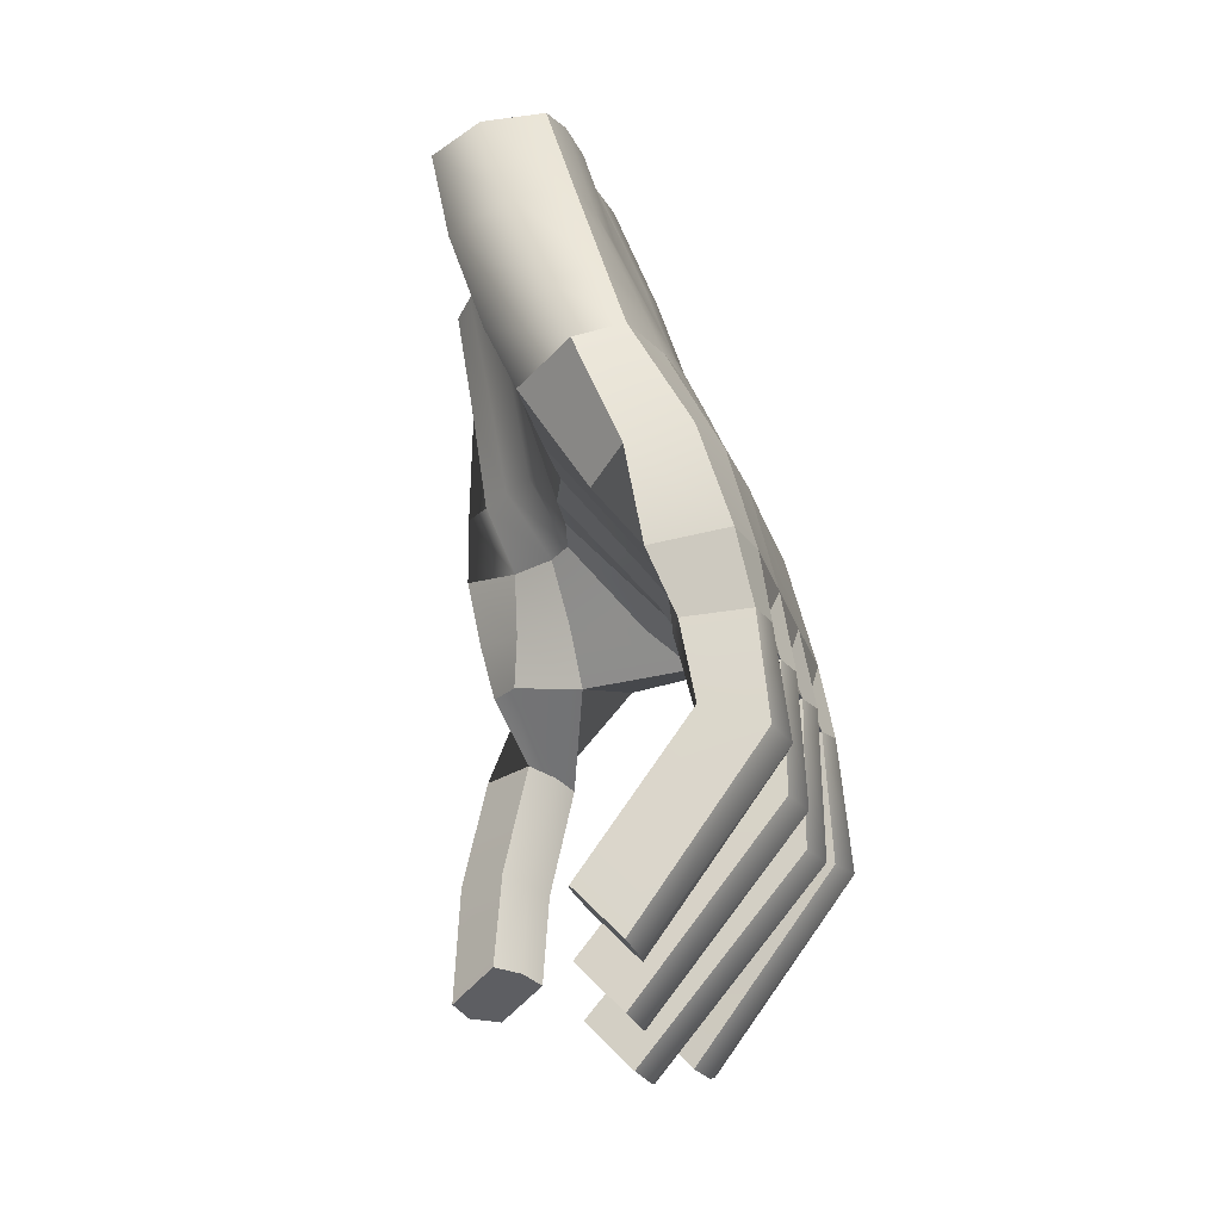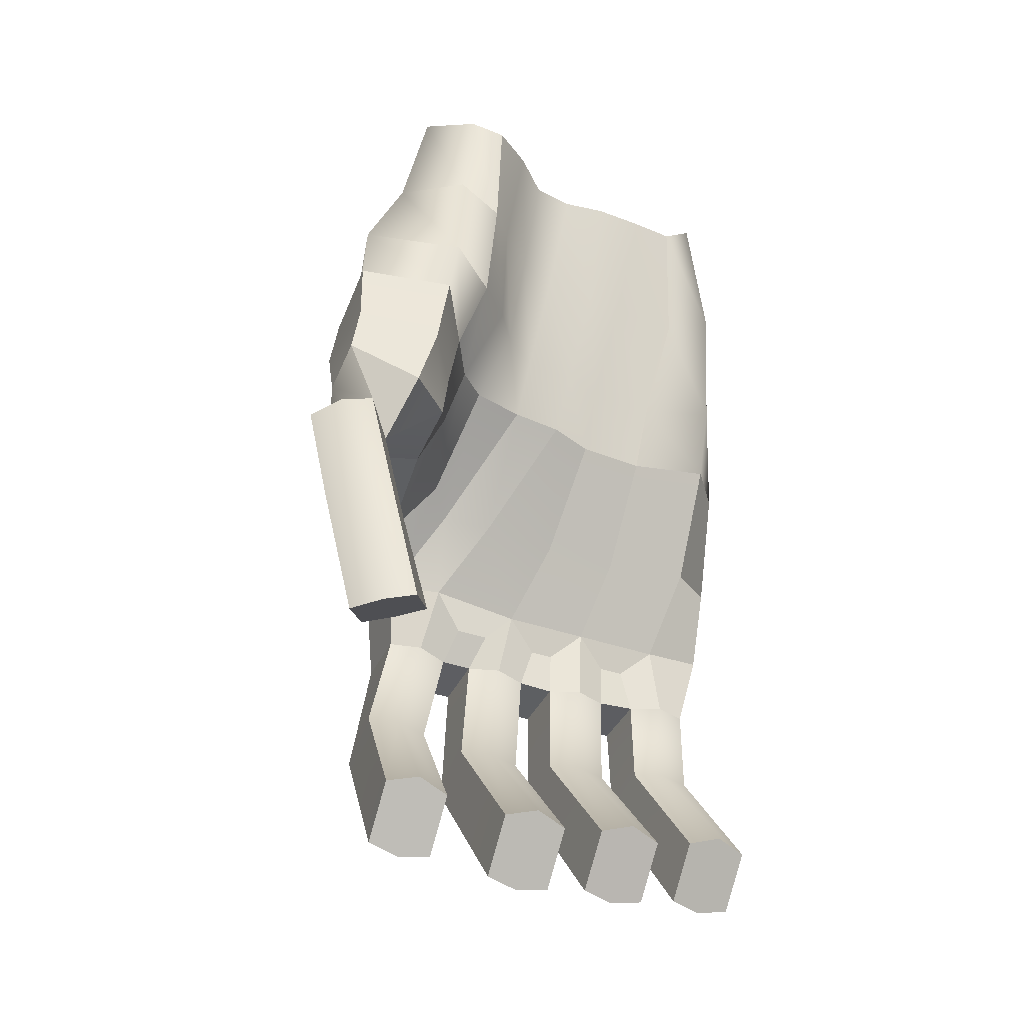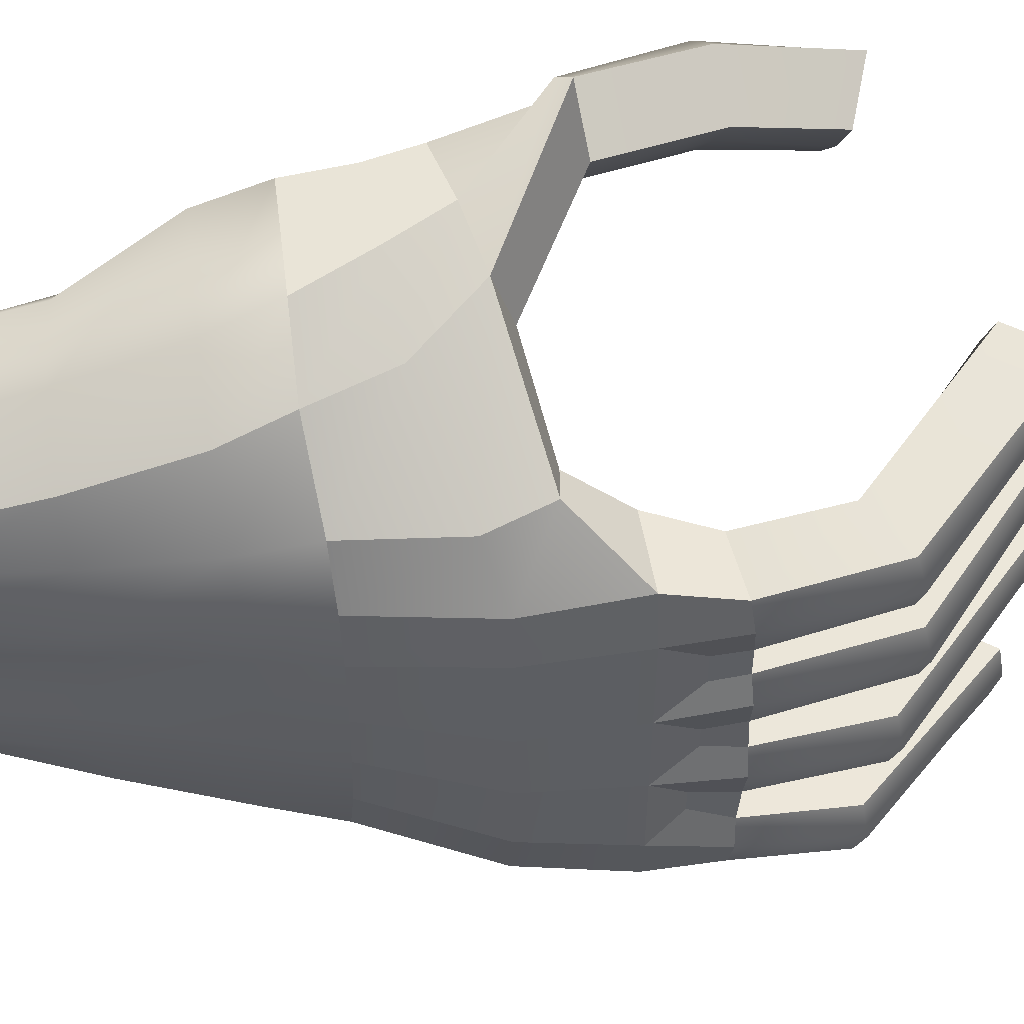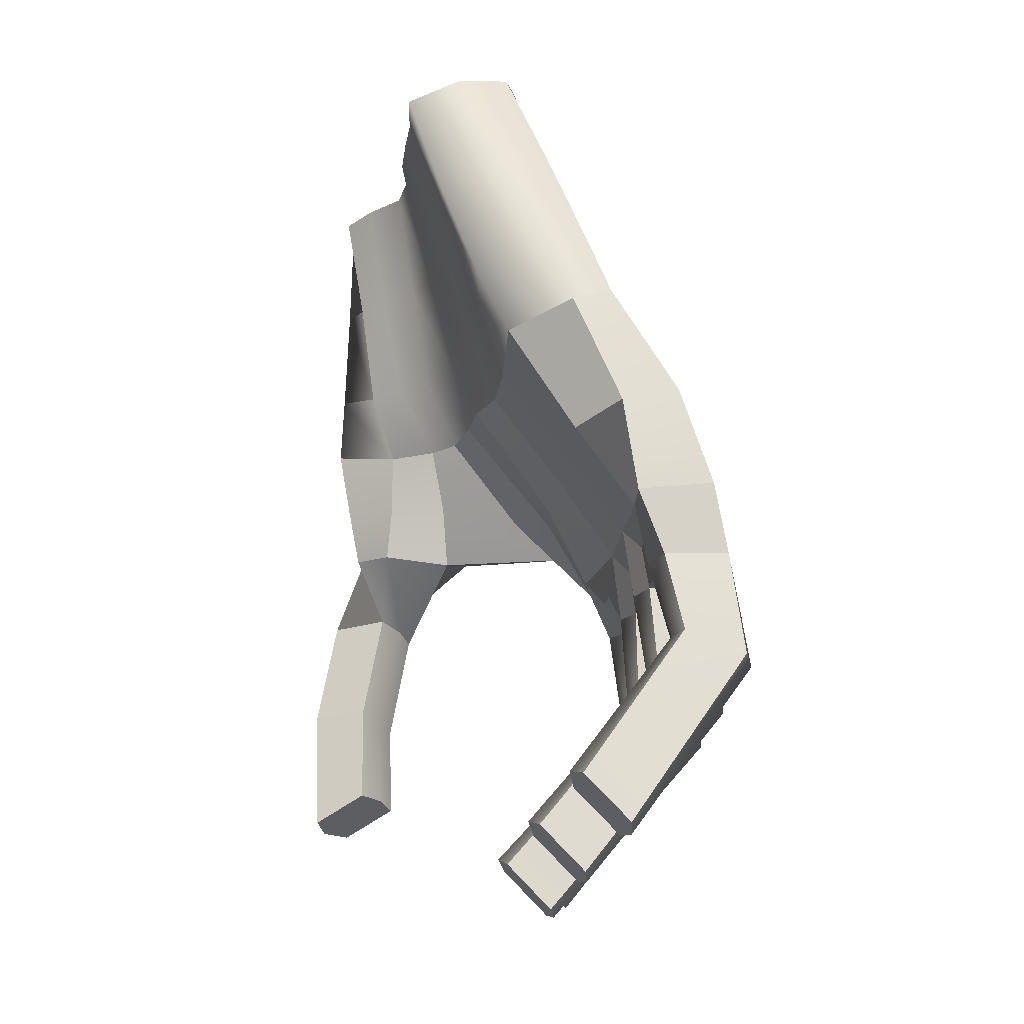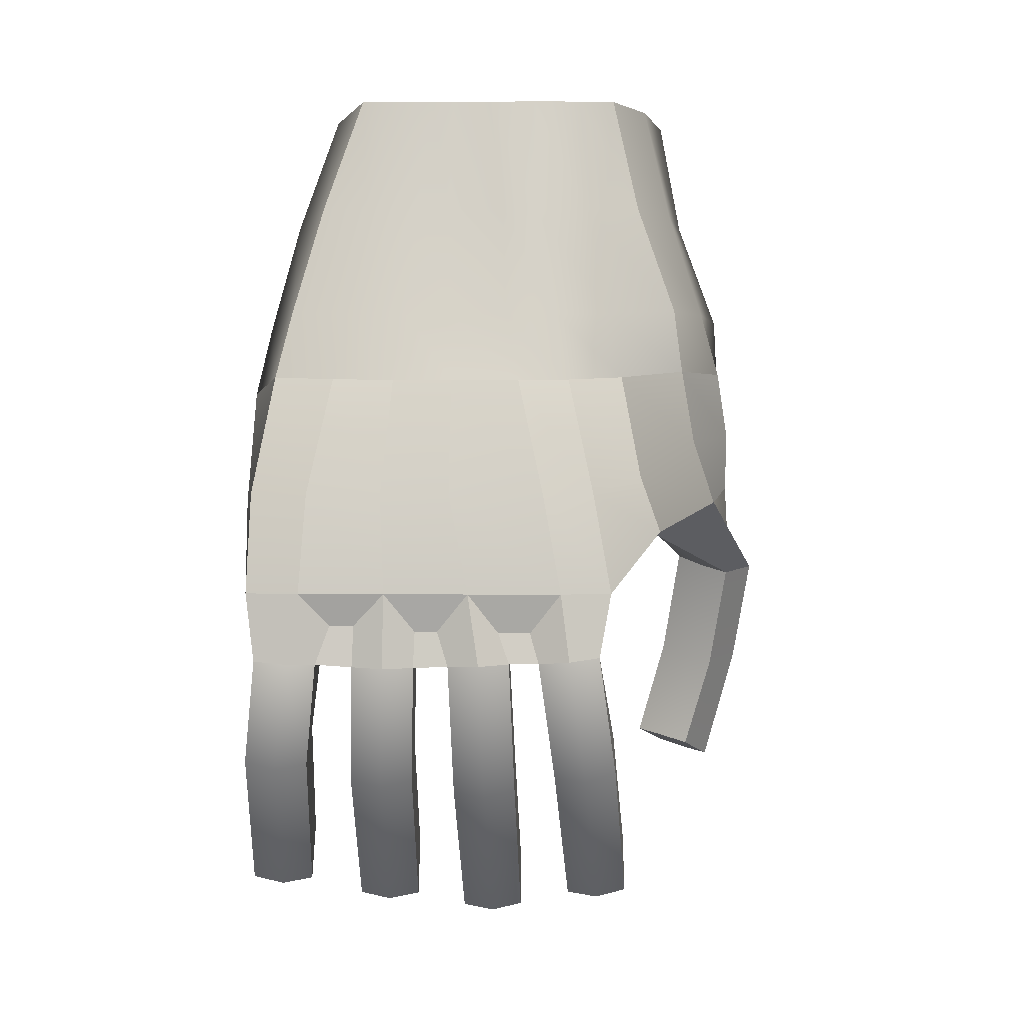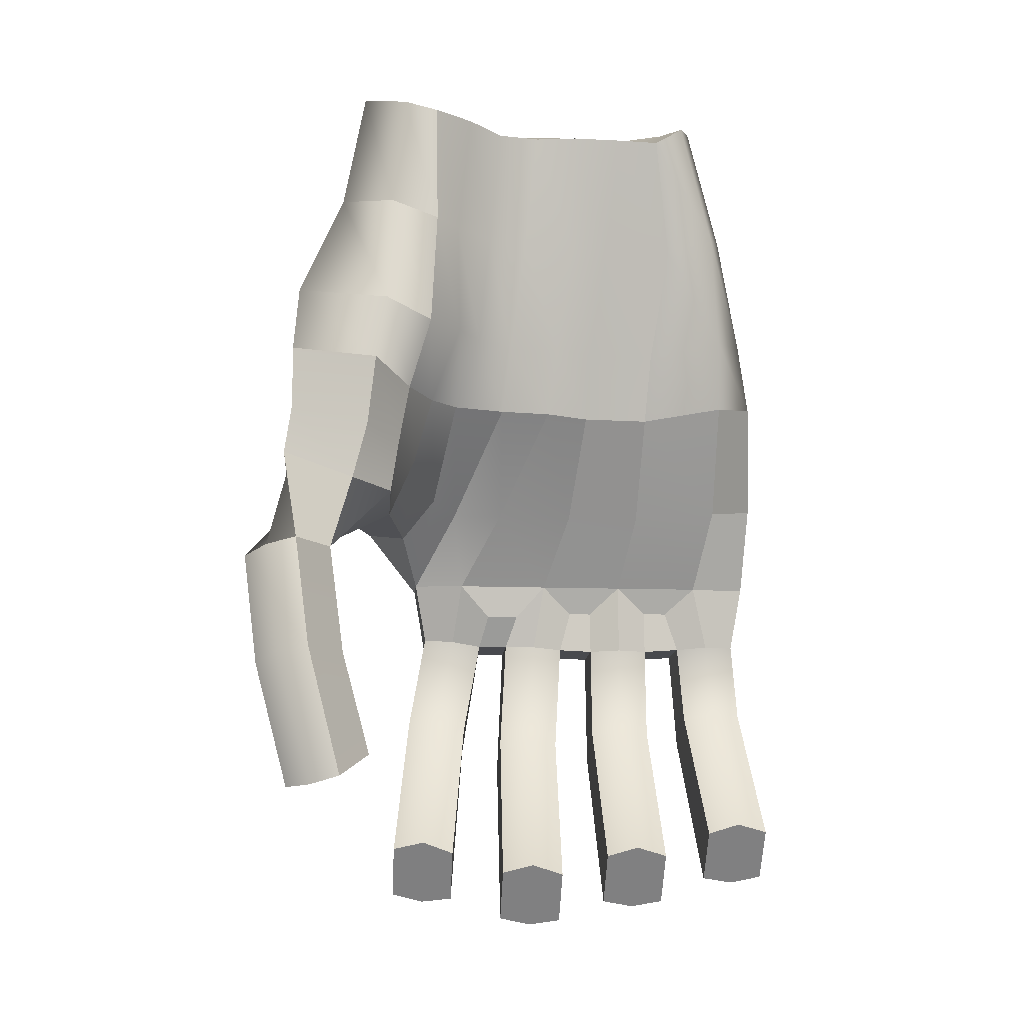
<metadata>
{"format":"obj","ext":"obj","renderer":"f3d","projection":"perspective","resolution":1024,"background":"white","views":[{"elev":-22.8,"azim":-165.0,"up":"+Y"},{"elev":-40.1,"azim":67.0,"up":"+Y"},{"elev":52.4,"azim":-105.9,"up":"+Z"},{"elev":-18.6,"azim":175.3,"up":"+Y"},{"elev":9.3,"azim":-89.5,"up":"+Y"},{"elev":-14.3,"azim":86.0,"up":"+Y"}]}
</metadata>
<code>
g default
v -20.29 2.907 4.312
v -21.15 2.024 4.312
v -22.37 7.727 3.652
v -23.6 7.763 3.652
v -22.37 7.598 2.427
v -23.6 7.633 2.427
v -20.19 2.816 3.087
v -21.06 1.933 3.087
v -23.75 5.415 3.982
v -22.59 5.859 3.982
v -22.55 5.738 2.757
v -23.7 5.295 2.757
v -20.15 2.771 -0.1699
v -21.01 1.888 -0.1699
v -22.37 7.515 -0.0959
v -23.61 7.55 -0.0959
v -22.37 7.529 -1.33
v -23.61 7.565 -1.33
v -20.16 2.781 -1.404
v -21.02 1.898 -1.404
v -23.67 5.226 -0.1329
v -22.52 5.67 -0.1329
v -22.53 5.683 -1.367
v -23.68 5.239 -1.367
v -20.69 3.302 -2.423
v -21.55 2.419 -2.423
v -22.37 7.581 -2.068
v -23.61 7.617 -2.068
v -22.37 7.641 -3.299
v -23.6 7.676 -3.299
v -20.73 3.343 -3.654
v -21.6 2.46 -3.654
v -23.82 5.611 -2.245
v -22.67 6.055 -2.245
v -22.69 6.11 -3.477
v -23.84 5.667 -3.477
v -19.76 2.389 2.058
v -20.62 1.506 2.058
v -22.37 7.594 1.831
v -23.6 7.629 1.831
v -22.37 7.544 0.598
v -23.61 7.58 0.598
v -19.72 2.354 0.8251
v -20.58 1.471 0.8251
v -23.59 5.007 1.944
v -22.44 5.451 1.944
v -22.42 5.405 0.7116
v -23.57 4.961 0.7116
v -16.82 4.433 4.856
v -15.85 3.907 5.402
v -17.2 8.652 5.707
v -16.16 8.599 6.356
v -17.85 8.395 6.728
v -16.8 8.342 7.376
v -17.48 4.281 5.886
v -16.51 3.755 6.433
v -15.75 6.378 6.052
v -16.8 6.431 5.403
v -17.44 6.175 6.424
v -16.4 6.122 7.072
v -23.75 7.702 3.04
v -23.93 5.274 3.37
v -21.2 1.876 3.7
v -20.08 3.023 3.7
v -22.44 5.85 3.37
v -22.14 7.656 3.04
v -23.75 7.608 1.214
v -23.79 4.903 1.328
v -20.7 1.386 1.442
v -19.58 2.533 1.442
v -22.29 5.479 1.328
v -22.15 7.562 1.214
v -23.75 7.562 -0.7128
v -23.89 5.151 -0.7498
v -21.12 1.791 -0.7868
v -20 2.938 -0.7868
v -22.39 5.728 -0.7498
v -22.15 7.515 -0.7128
v -23.75 7.651 -2.683
v -24.04 5.558 -2.861
v -21.68 2.337 -3.038
v -20.56 3.484 -3.038
v -22.55 6.134 -2.861
v -22.14 7.604 -2.683
v -16.6 9.948 5.282
v -16.8 10.5 6.669
v -18.63 9.695 4.526
v -19.15 10.22 6.302
v -21.84 8.853 3.886
v -21.61 8.827 2.87
v -23.3 9.016 3.886
v -23.5 9.038 2.87
v -22.24 8.351 -0.06613
v -21.96 8.899 -0.6831
v -23.42 8.252 -0.06613
v -23.5 9.038 -0.6831
v -22.24 8.374 -1.781
v -21.96 8.899 -2.398
v -23.41 8.37 -1.781
v -23.5 9.038 -2.398
v -21.95 8.2 1.617
v -21.96 8.899 1
v -23.42 8.224 1.617
v -23.5 9.038 1
v -21.95 8.2 2.253
v -23.42 8.224 2.253
v -23.42 8.252 0.3834
v -22.24 8.351 0.3834
v -22.24 8.374 -1.3
v -23.41 8.37 -1.3
v -23.33 9.02 -3.467
v -21.88 8.857 -3.467
v -17.98 10.36 6.659
v -16.29 8.471 6.934
v -15.83 6.25 6.653
v -16.01 3.754 5.969
v -17.24 4.397 5.344
v -17.15 6.303 5.902
v -17.62 8.524 6.182
v -17.25 9.846 4.512
v -22.14 10.08 4.931
v -21.09 9.771 4.195
v -17.34 12.1 4.154
v -20.09 13.19 5.492
v -16.17 17.76 3.684
v -19.51 18.86 4.008
v -17.45 17.76 -1.089
v -19.51 18.86 -1.296
v -19.47 12.1 -1.015
v -21.48 13.19 -3.02
v -21.86 13.19 3.036
v -19.85 18.86 2.305
v -22.02 13.19 2.009
v -19.73 18.86 1.4
v -21.97 13.19 -0.5534
v -19.81 18.86 0.192
v -21.84 13.19 -1.795
v -19.73 18.86 -0.7565
v -20.66 12.76 -3.524
v -18.45 18.43 -1.927
v -19.46 12.4 -2.656
v -17.42 18.07 -1.623
v -19.39 12.1 0.2832
v -17.39 17.76 -0.286
v -19.07 12.1 1.143
v -17.35 17.76 0.6757
v -18.95 12.1 2.138
v -17.46 17.76 1.489
v -18.71 12.1 3.145
v -17.32 17.76 2.278
v -16.3 17.99 4.339
v -16.77 12.69 6.546
v -17.04 18.34 5.171
v -18.82 13 6.373
v -18.36 18.67 4.737
v -18.23 12.1 3.67
v -16.66 17.76 2.956
v -21.37 13.19 4.146
v -19.76 18.86 3.304
v -22.04 13.19 0.6394
v -19.72 18.86 0.6294
v -20.92 10.24 -0.9784
v -20.77 10.37 -2.681
v -21.58 10.62 -3.635
v -22.72 10.95 -3.401
v -22.97 10.98 -2.261
v -23.04 10.99 -0.7647
v -23.02 10.99 0.6132
v -23.02 10.99 2.508
v -22.91 10.97 3.527
v -22.14 11.22 4.516
v -19.94 11.65 5.782
v -18.48 11.59 6.623
v -16.78 11.48 6.529
v -16.38 11.01 5.004
v -17.34 10.87 4.368
v -18.5 10.84 4.015
v -20.13 10.39 3.556
v -20.81 10.23 3.077
v -20.74 10.22 2.071
v -20.89 10.24 0.5267
v -16.85 13.4 3.741
v -17.45 13.4 3.121
v -18.06 13.4 2.692
v -18.61 13.4 1.974
v -18.67 13.4 0.969
v -18.93 13.4 0.2166
v -19 13.4 -1.103
v -18.83 13.71 -2.579
v -20.15 14.06 -3.24
v -21.03 14.5 -2.694
v -21.3 14.5 -1.492
v -21.41 14.5 -0.3175
v -21.39 14.5 0.617
v -21.39 14.5 1.75
v -21.39 14.5 2.788
v -21.13 14.5 3.931
v -20.31 14.5 5.291
v -18.88 14.31 5.986
v -16.91 14 6.449
v -16.19 13.63 4.646
v -19.9 16.63 4.528
v -18.64 16.44 5.278
v -17.31 16.13 5.601
v -16.26 15.76 4.571
v -16.55 15.53 3.638
v -17.06 15.53 3.187
v -17.7 15.53 2.489
v -18.05 15.53 1.708
v -18.03 15.53 0.6846
v -18.18 15.53 -0.06442
v -18.25 15.53 -1.419
v -18.04 15.84 -2.315
v -19.33 16.19 -2.695
v -20.29 16.63 -2.082
v -20.43 16.63 -1.168
v -20.48 16.63 -0.1038
v -20.47 16.63 0.5686
v -20.63 16.63 1.68
v -20.71 16.63 2.33
v -20.38 16.63 3.438
v -17.78 18.29 3.839
v -18.15 18.29 3.123
v -18.54 18.29 2.291
v -18.55 18.29 1.446
v -18.49 18.29 0.6534
v -18.55 18.29 -0.05626
v -18.55 18.29 -0.9289
v -16.13 12.34 4.855
g polySurface3 pCube8
f 1 10 9 2
f 11 7 8 12
f 7 64 63 8
f 63 62 12 8
f 7 11 65 64
f 10 3 4 9
f 11 5 66 65
f 5 11 12 6
f 62 61 6 12
f 13 22 21 14
f 23 19 20 24
f 19 76 75 20
f 75 74 24 20
f 19 23 77 76
f 22 15 16 21
f 23 17 78 77
f 17 23 24 18
f 74 73 18 24
f 25 34 33 26
f 35 31 32 36
f 31 82 81 32
f 81 80 36 32
f 31 35 83 82
f 34 27 28 33
f 35 29 84 83
f 29 35 36 30
f 80 79 30 36
f 37 46 45 38
f 47 43 44 48
f 43 70 69 44
f 69 68 48 44
f 43 47 71 70
f 46 39 40 45
f 47 41 72 71
f 41 47 48 42
f 68 67 42 48
f 49 58 57 50
f 59 55 56 60
f 55 117 116 56
f 116 115 60 56
f 55 59 118 117
f 58 51 52 57
f 59 53 119 118
f 53 59 60 54
f 115 114 54 60
f 6 40 39 5
f 15 41 42 16
f 18 28 27 17
f 9 4 61 62
f 2 9 62 63
f 64 1 2 63
f 65 10 1 64
f 66 3 10 65
f 45 40 67 68
f 38 45 68 69
f 70 37 38 69
f 71 46 37 70
f 72 39 46 71
f 21 16 73 74
f 14 21 74 75
f 76 13 14 75
f 77 22 13 76
f 78 15 22 77
f 33 28 79 80
f 26 33 80 81
f 82 25 26 81
f 83 34 25 82
f 84 27 34 83
f 51 85 86 52
f 54 88 87 53
f 53 87 120 119
f 114 113 88 54
f 66 90 89 3
f 4 91 92 61
f 78 94 93 15
f 16 95 96 73
f 84 98 97 27
f 28 99 100 79
f 72 102 101 39
f 40 103 104 67
f 39 101 105 5
f 6 106 103 40
f 42 107 95 16
f 15 93 108 41
f 27 97 109 17
f 18 110 99 28
f 61 92 106 6
f 5 105 90 66
f 67 104 107 42
f 41 108 102 72
f 73 96 110 18
f 17 109 94 78
f 79 100 111 30
f 29 112 98 84
f 111 112 29 30
f 102 90 105 101
f 103 106 92 104
f 94 102 108 93
f 95 107 104 96
f 99 110 96 100
f 98 94 109 97
f 89 91 4 3
f 121 91 89 122
f 52 86 113 114
f 57 52 114 115
f 50 57 115 116
f 117 49 50 116
f 118 58 49 117
f 119 51 58 118
f 120 85 51 119
f 88 121 122 87
f 123 182 201 229
f 190 139 130 191
f 124 198 197 158
f 129 188 187 143
f 131 196 195 133
f 133 195 194 160
f 135 193 192 137
f 137 192 191 130
f 189 141 139 190
f 188 129 141 189
f 143 187 186 145
f 145 186 185 147
f 147 185 184 149
f 149 184 183 156
f 152 200 199 154
f 154 199 198 124
f 156 183 182 123
f 158 197 196 131
f 160 194 193 135
f 100 166 165 111
f 96 167 166 100
f 104 168 167 96
f 92 169 168 104
f 91 170 169 92
f 121 171 170 91
f 88 172 171 121
f 113 173 172 88
f 86 174 173 113
f 85 175 174 86
f 111 165 164 112
f 112 164 163 98
f 98 163 162 94
f 94 162 181 102
f 102 181 180 90
f 90 180 179 89
f 89 179 178 122
f 122 178 177 87
f 87 177 176 120
f 120 176 175 85
f 163 141 129 162
f 164 139 141 163
f 165 130 139 164
f 166 137 130 165
f 167 135 137 166
f 168 160 135 167
f 169 133 160 168
f 170 131 133 169
f 171 158 131 170
f 172 124 158 171
f 173 154 124 172
f 174 152 154 173
f 175 229 152 174
f 176 123 229 175
f 177 156 123 176
f 178 149 156 177
f 179 147 149 178
f 180 145 147 179
f 181 143 145 180
f 162 129 143 181
f 183 207 206 182
f 184 208 207 183
f 185 209 208 184
f 186 210 209 185
f 187 211 210 186
f 188 212 211 187
f 212 188 189 213
f 213 189 190 214
f 214 190 191 215
f 192 216 215 191
f 193 217 216 192
f 194 218 217 193
f 195 219 218 194
f 196 220 219 195
f 197 221 220 196
f 198 202 221 197
f 199 203 202 198
f 200 204 203 199
f 201 205 204 200
f 182 206 205 201
f 203 155 126 202
f 204 153 155 203
f 205 151 153 204
f 206 125 151 205
f 207 157 125 206
f 208 150 157 207
f 209 148 150 208
f 210 146 148 209
f 211 144 146 210
f 212 127 144 211
f 127 212 213 142
f 142 213 214 140
f 140 214 215 128
f 216 138 128 215
f 217 136 138 216
f 218 161 136 217
f 219 134 161 218
f 220 132 134 219
f 221 159 132 220
f 202 126 159 221
f 142 140 228 127
f 227 144 127 228
f 144 227 226 146
f 225 148 146 226
f 224 150 148 225
f 150 224 223 157
f 157 223 222 125
f 125 222 153 151
f 222 126 155 153
f 223 159 126 222
f 224 132 159 223
f 132 224 225 134
f 134 225 226 161
f 227 136 161 226
f 136 227 228 138
f 140 128 138 228
f 229 201 200 152

</code>
